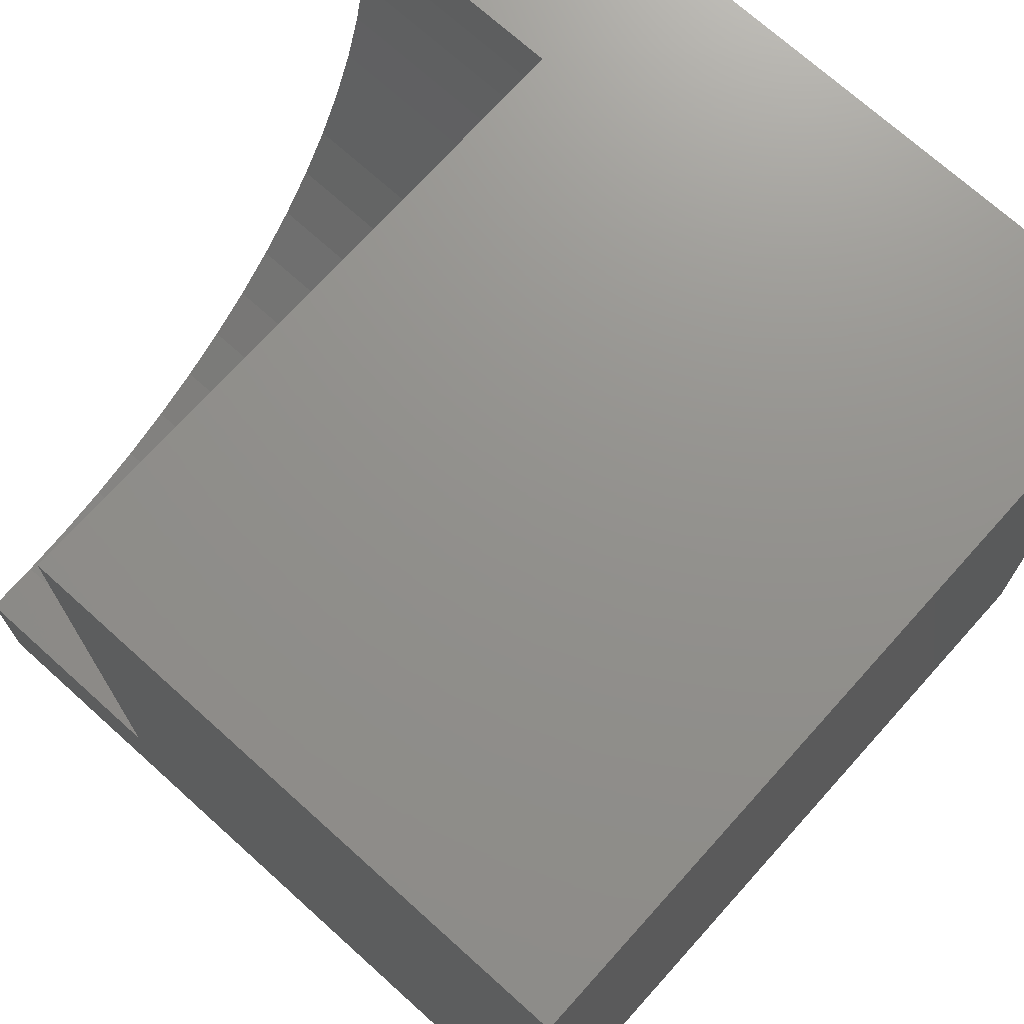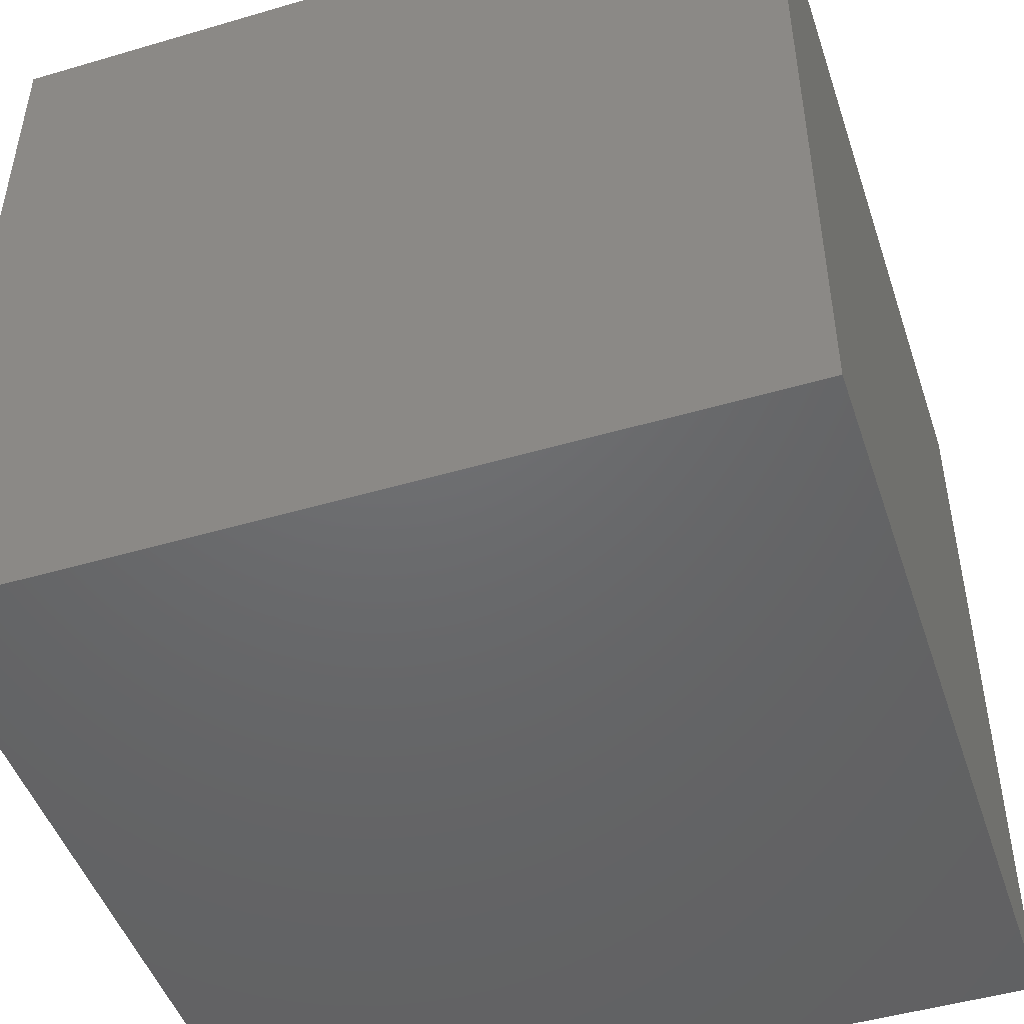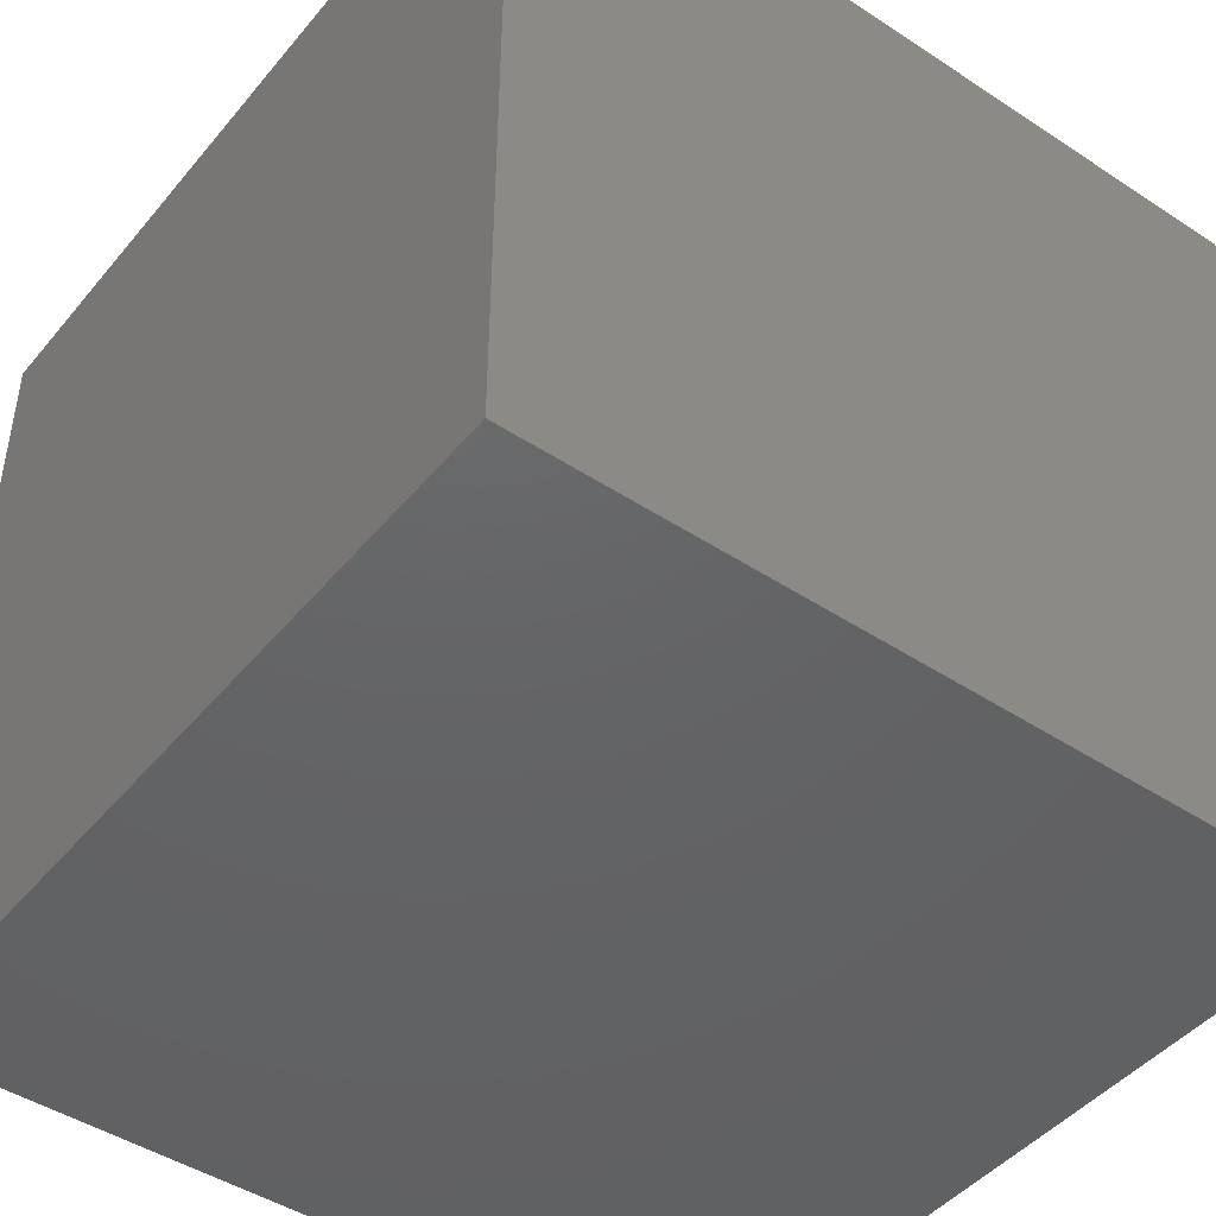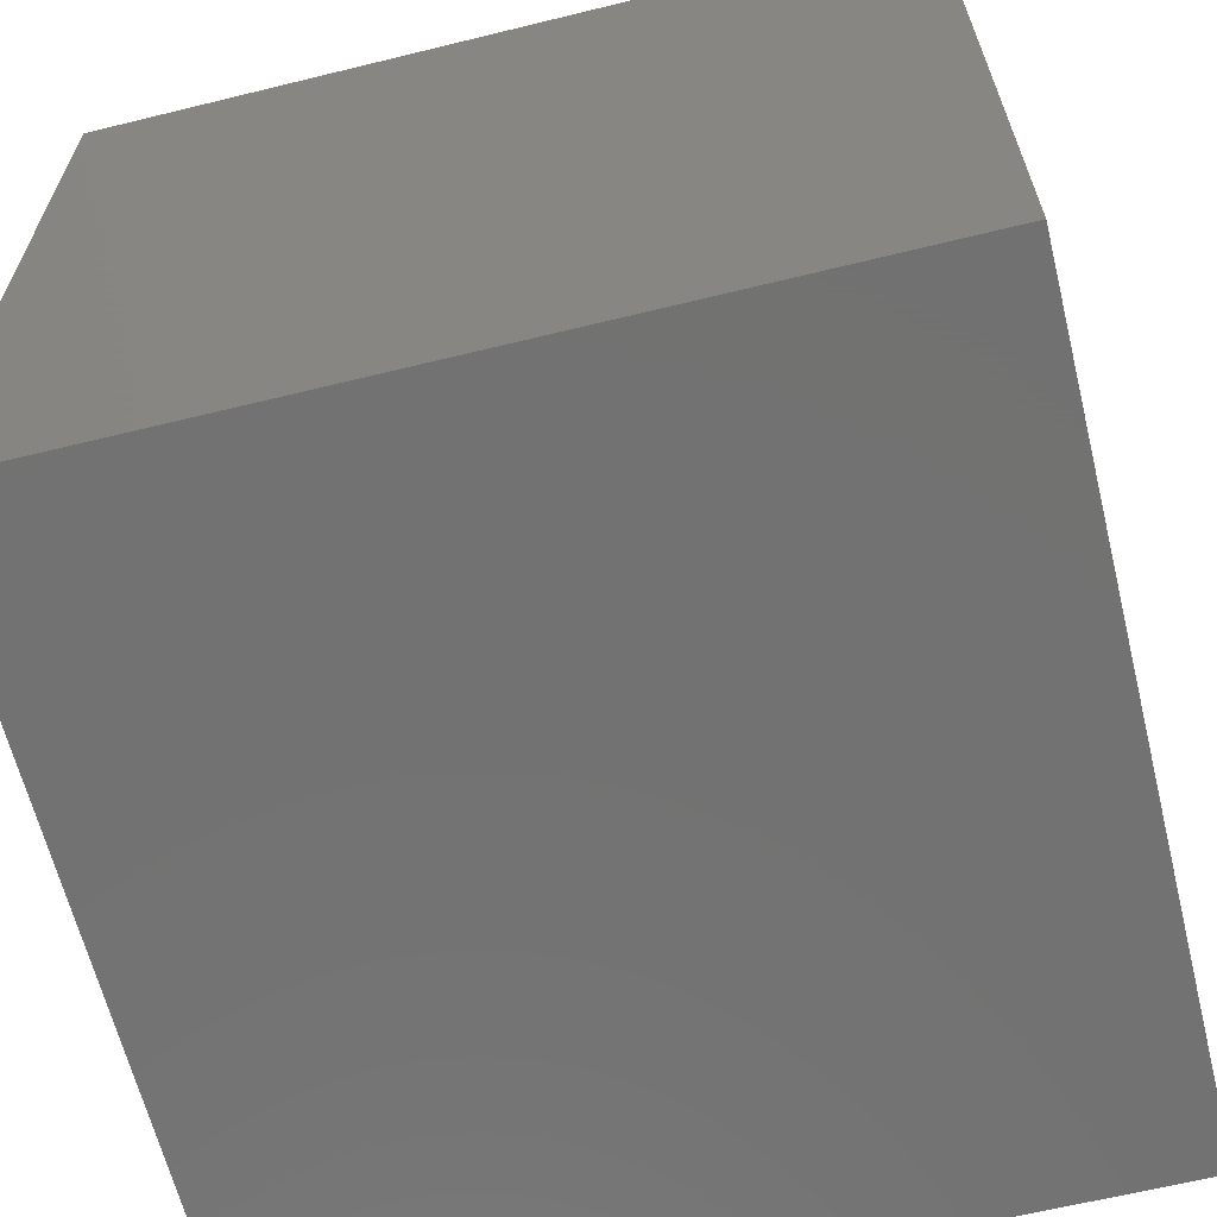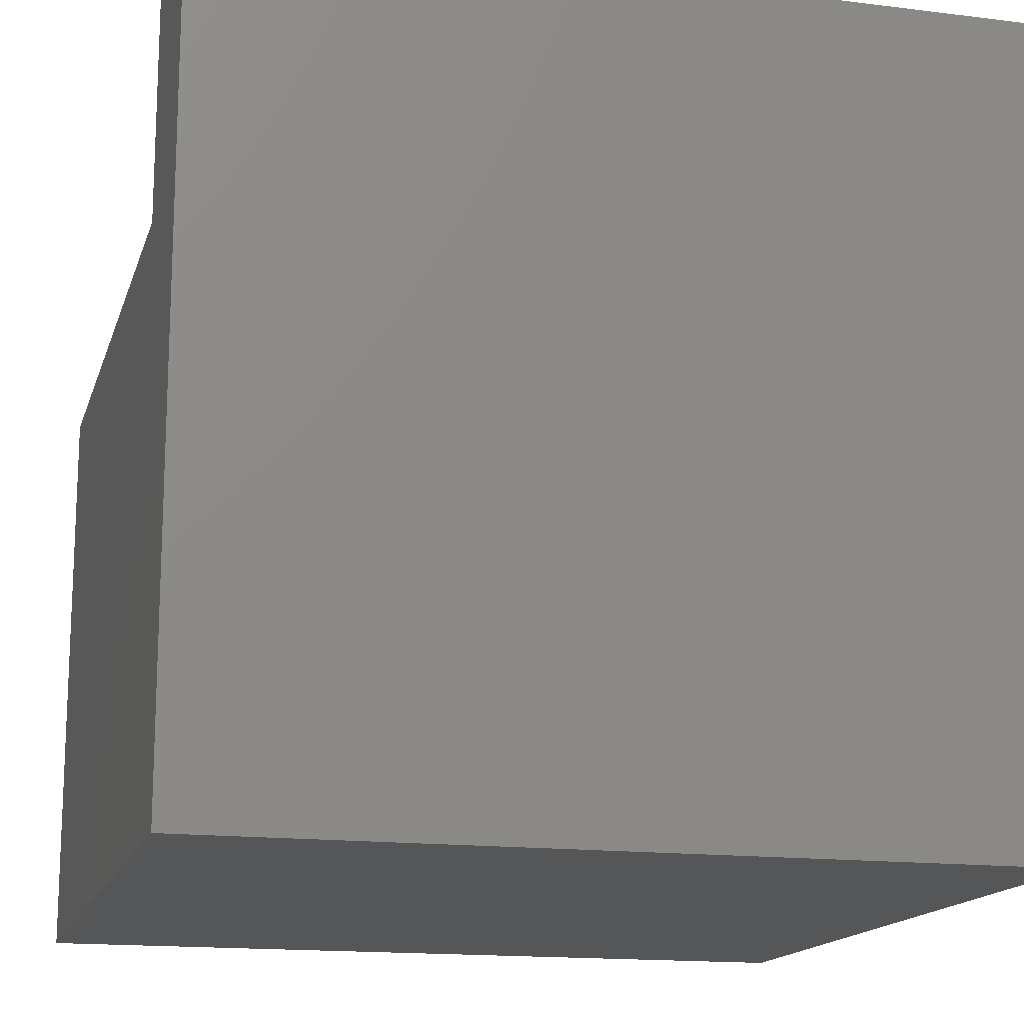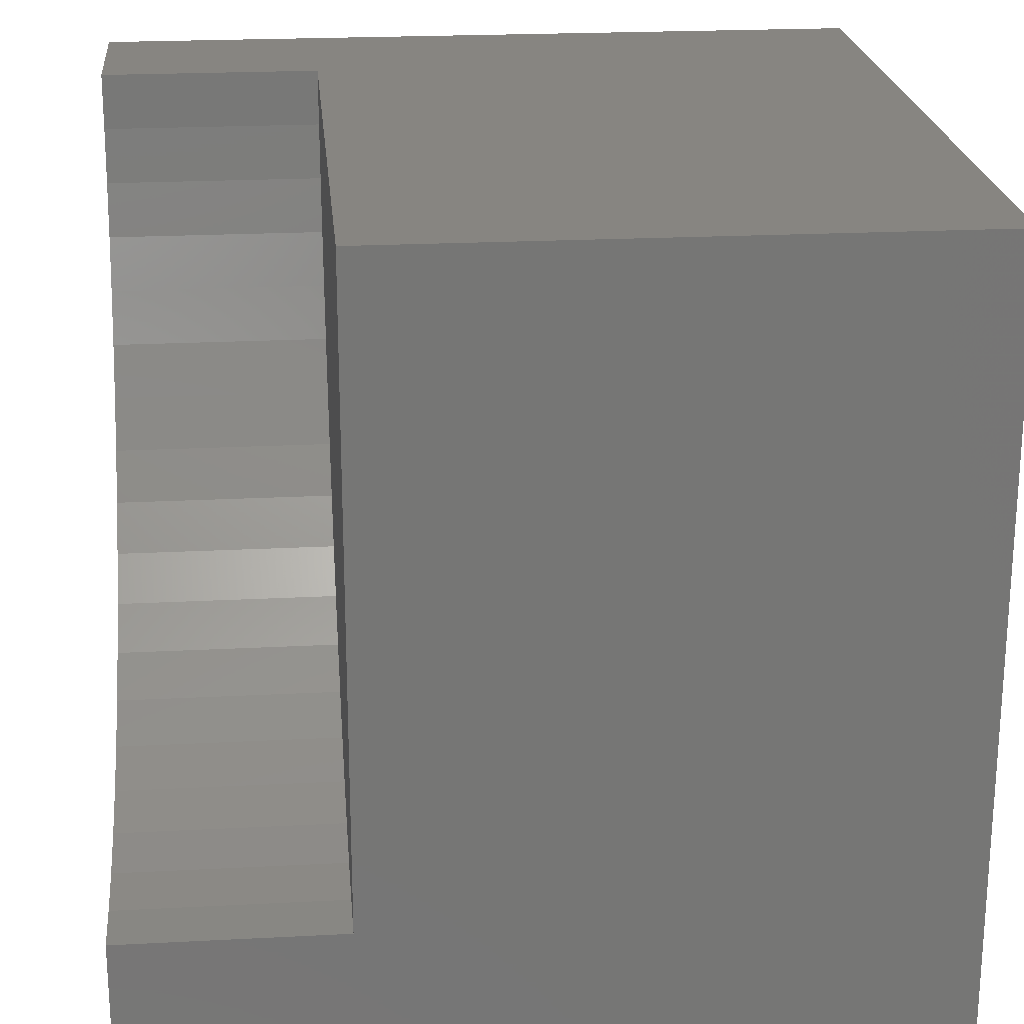
<metadata>
{"format":"stl","ext":"stl","renderer":"f3d","projection":"perspective","resolution":1024,"background":"white","views":[{"elev":72.0,"azim":132.0,"up":"+Y"},{"elev":-47.8,"azim":-71.7,"up":"+Z"},{"elev":-45.6,"azim":-127.1,"up":"+Y"},{"elev":-64.0,"azim":-76.1,"up":"+Y"},{"elev":-15.6,"azim":-104.7,"up":"+Z"},{"elev":22.1,"azim":84.8,"up":"+Y"}]}
</metadata>
<code>
# stl→obj: 46 verts, 88 faces
v 0 10 10
v 0 10 0
v 0 0 10
v 0 0 0
v 2.025 9.302 10
v 1.995 10 10
v 10 0 10
v 10 1.995 10
v 9.302 2.025 10
v 6.617 2.745 10
v 5.997 3.067 10
v 5.408 3.442 10
v 2.116 8.61 10
v 8.61 2.116 10
v 7.928 2.267 10
v 7.262 2.477 10
v 3.067 5.997 10
v 3.442 5.408 10
v 3.868 4.854 10
v 4.854 3.868 10
v 4.339 4.339 10
v 2.745 6.617 10
v 2.477 7.262 10
v 2.267 7.928 10
v 10 1.995 7.241
v 10 0 0
v 10 10 7.241
v 10 10 0
v 1.995 10 7.241
v 2.025 9.302 7.241
v 2.116 8.61 7.241
v 2.267 7.928 7.241
v 2.477 7.262 7.241
v 2.745 6.617 7.241
v 3.067 5.997 7.241
v 3.442 5.408 7.241
v 3.868 4.854 7.241
v 4.339 4.339 7.241
v 4.854 3.868 7.241
v 5.408 3.442 7.241
v 5.997 3.067 7.241
v 6.617 2.745 7.241
v 7.262 2.477 7.241
v 7.928 2.267 7.241
v 8.61 2.116 7.241
v 9.302 2.025 7.241
f 1 2 3
f 3 2 4
f 5 6 1
f 7 8 9
f 10 11 3
f 3 11 12
f 5 1 13
f 9 14 7
f 7 14 15
f 7 15 3
f 3 15 16
f 3 16 10
f 17 3 18
f 18 3 19
f 12 20 3
f 3 20 21
f 3 21 19
f 17 22 3
f 3 22 23
f 3 23 1
f 1 23 24
f 1 24 13
f 8 7 25
f 25 7 26
f 25 26 27
f 27 26 28
f 2 28 4
f 4 28 26
f 1 6 29
f 27 28 29
f 29 28 2
f 29 2 1
f 26 7 4
f 4 7 3
f 29 6 5
f 29 5 30
f 30 5 13
f 30 13 31
f 31 13 24
f 31 24 32
f 32 24 23
f 32 23 33
f 33 23 22
f 33 22 34
f 34 22 17
f 34 17 35
f 35 17 18
f 35 18 36
f 36 18 19
f 36 19 37
f 37 19 21
f 37 21 38
f 38 21 20
f 38 20 39
f 39 20 12
f 39 12 40
f 40 12 11
f 40 11 41
f 41 11 10
f 41 10 42
f 42 10 16
f 42 16 43
f 43 16 15
f 43 15 44
f 44 15 14
f 44 14 45
f 45 14 9
f 45 9 46
f 46 9 8
f 46 8 25
f 43 44 27
f 44 45 27
f 27 45 46
f 27 46 25
f 37 38 27
f 27 38 39
f 27 39 40
f 40 41 27
f 27 41 42
f 27 42 43
f 31 27 30
f 30 27 29
f 31 32 27
f 27 32 33
f 27 33 34
f 34 35 27
f 27 35 36
f 27 36 37

</code>
